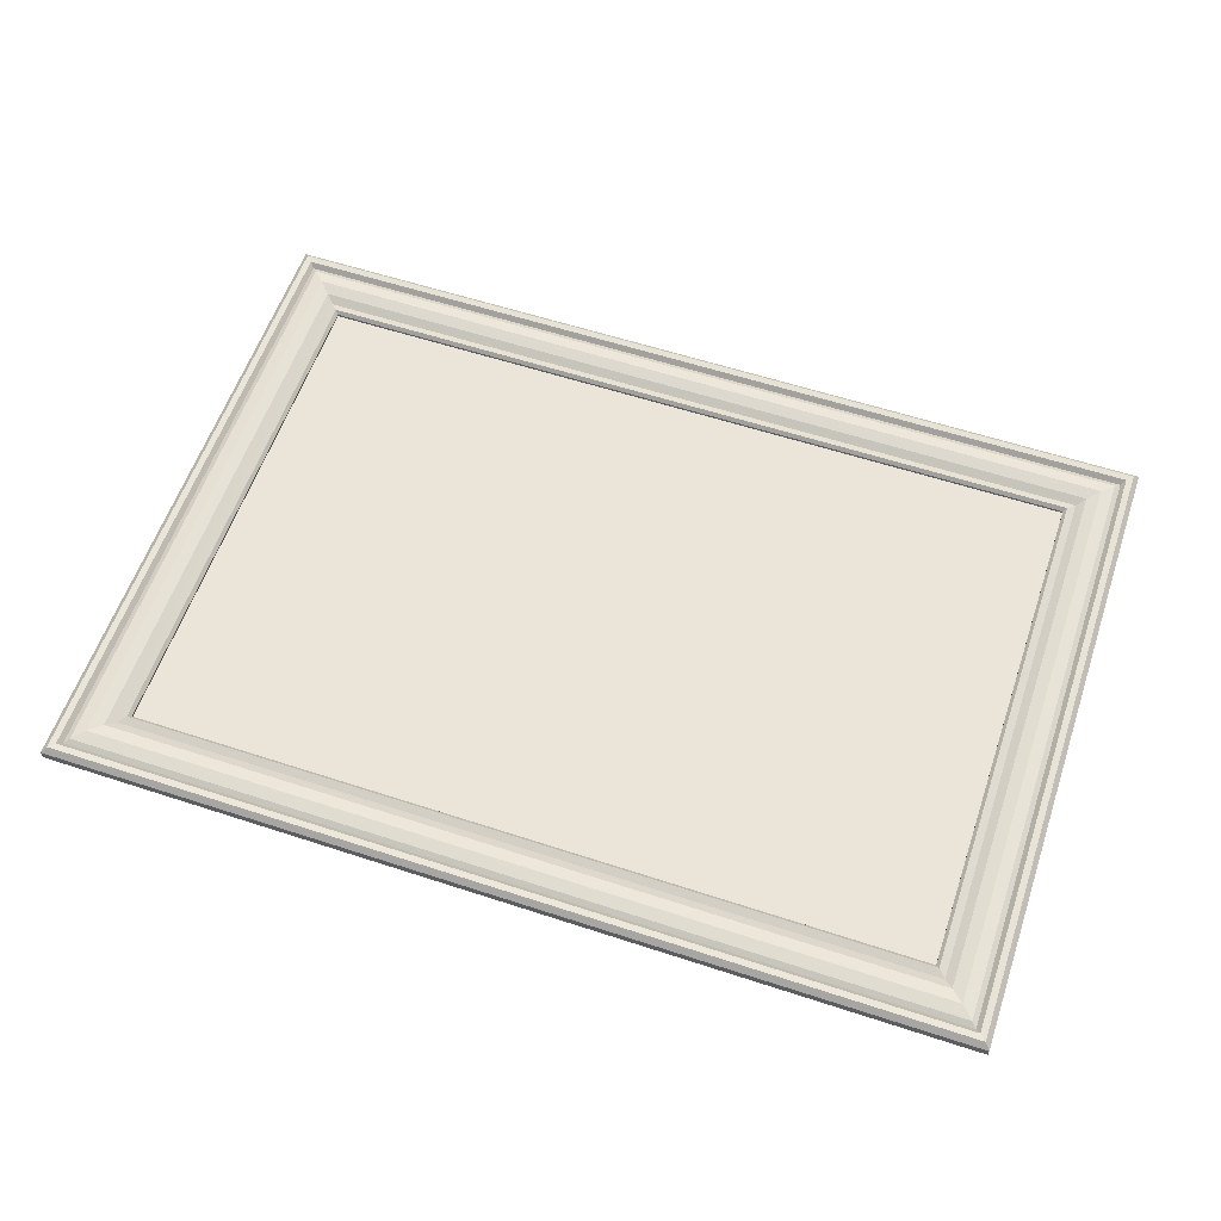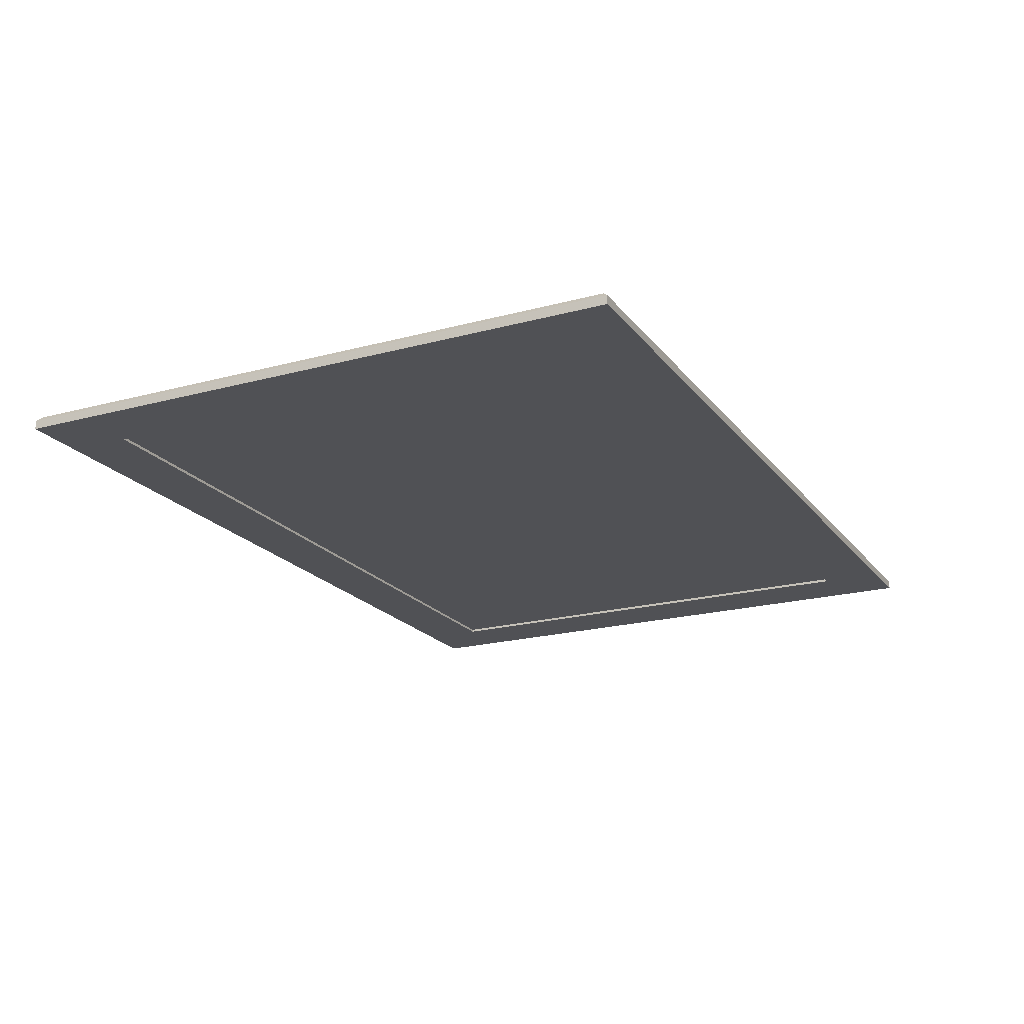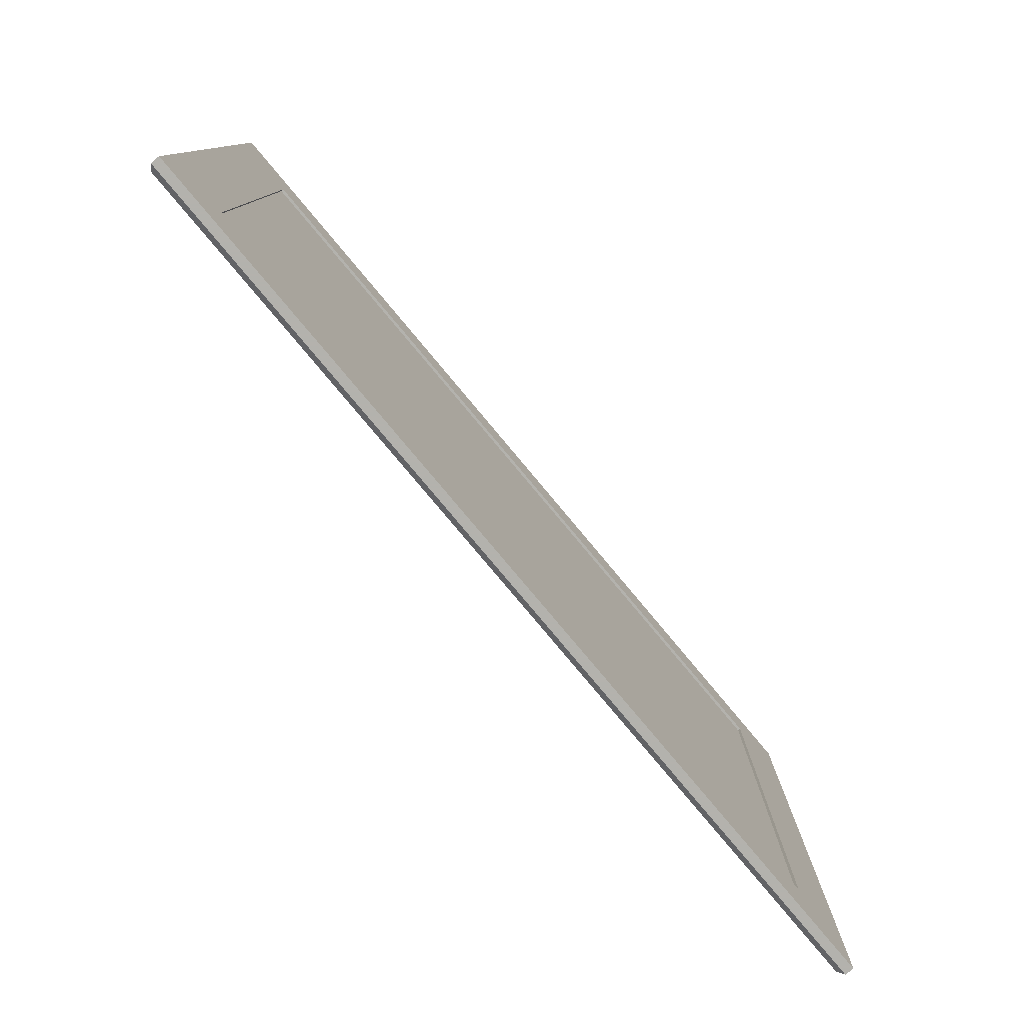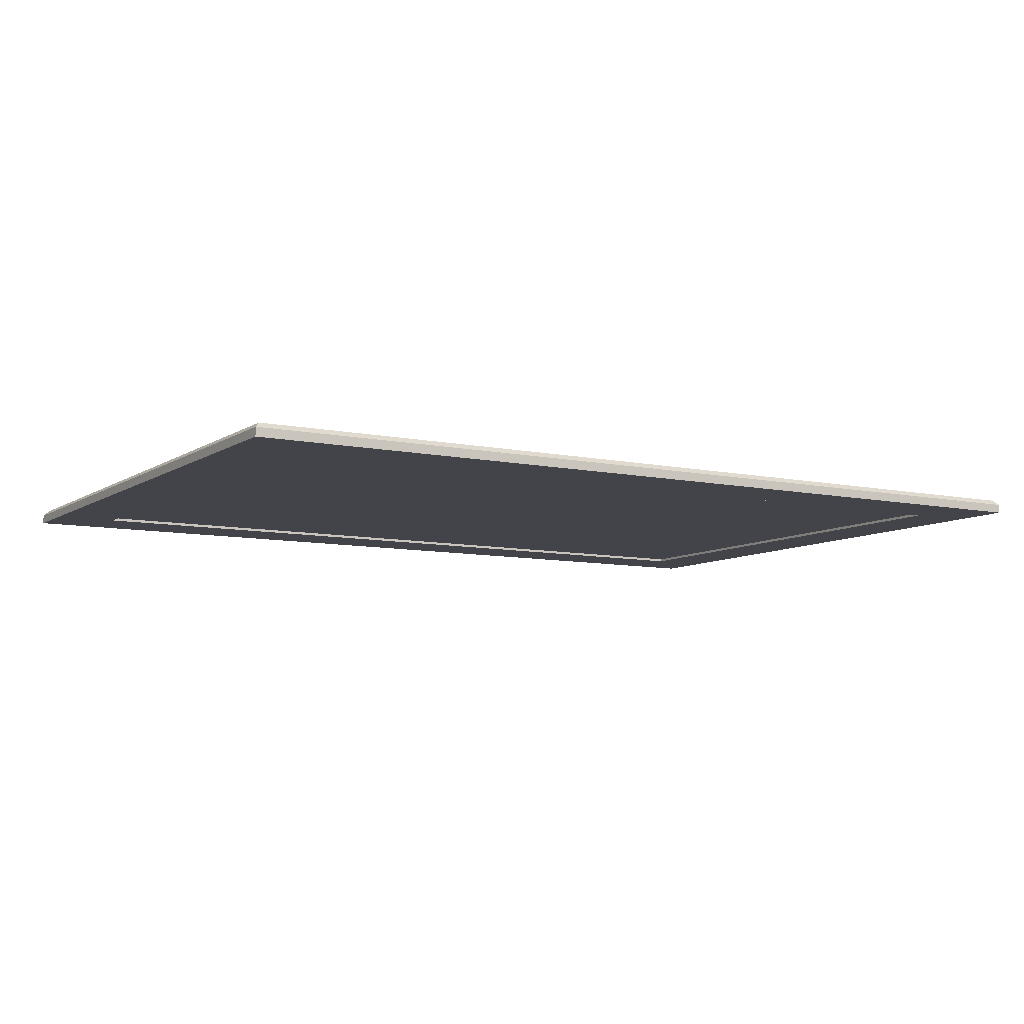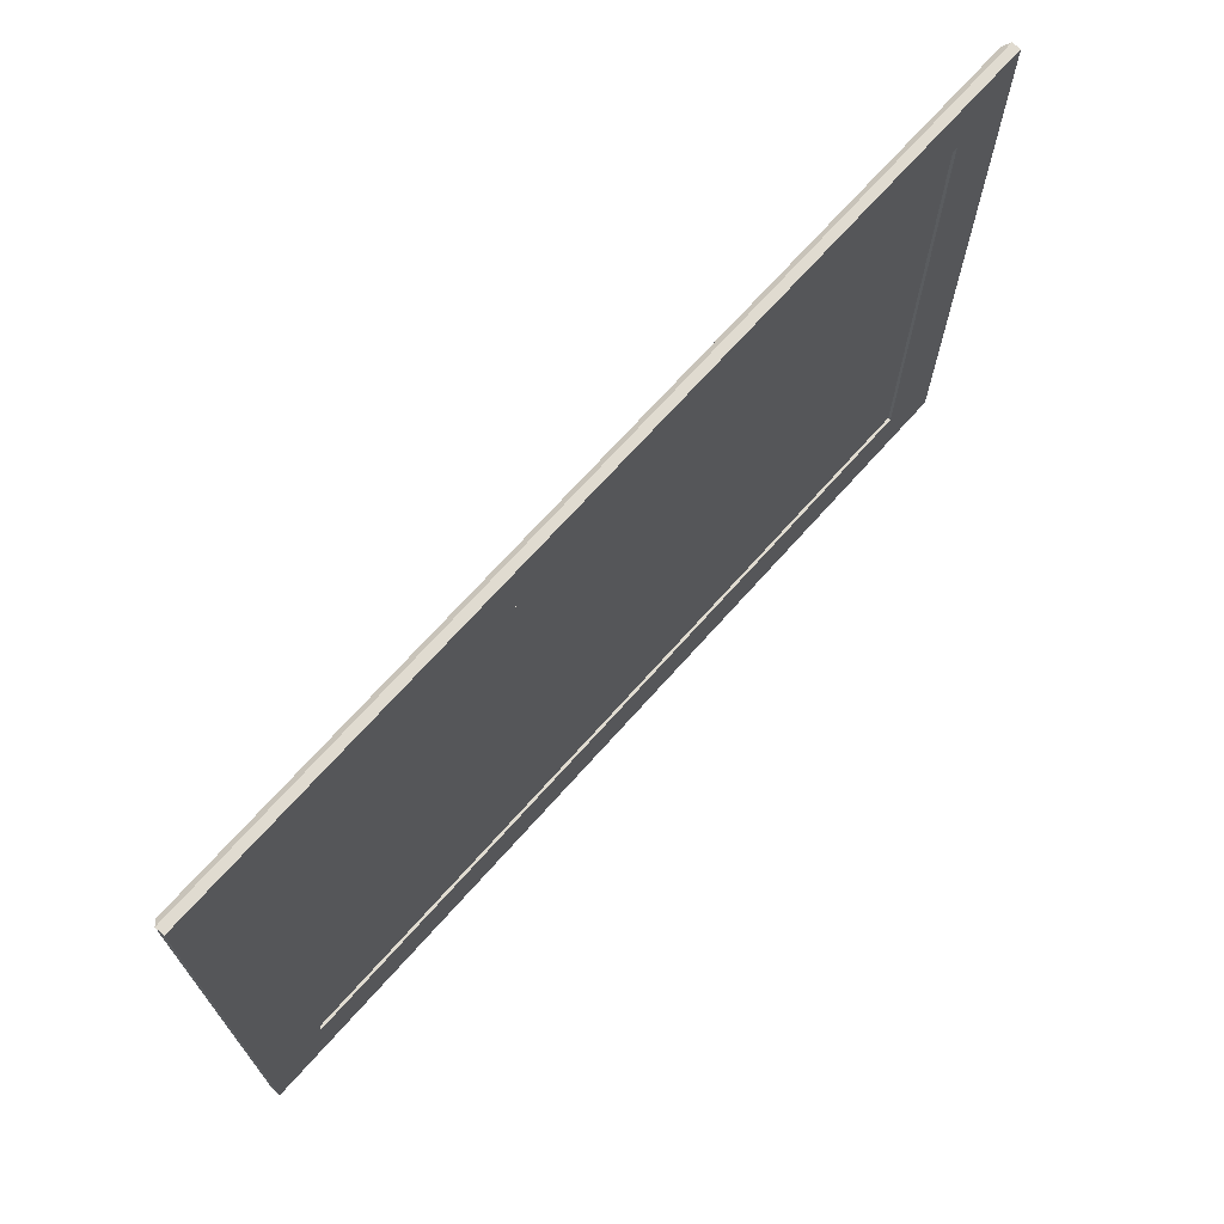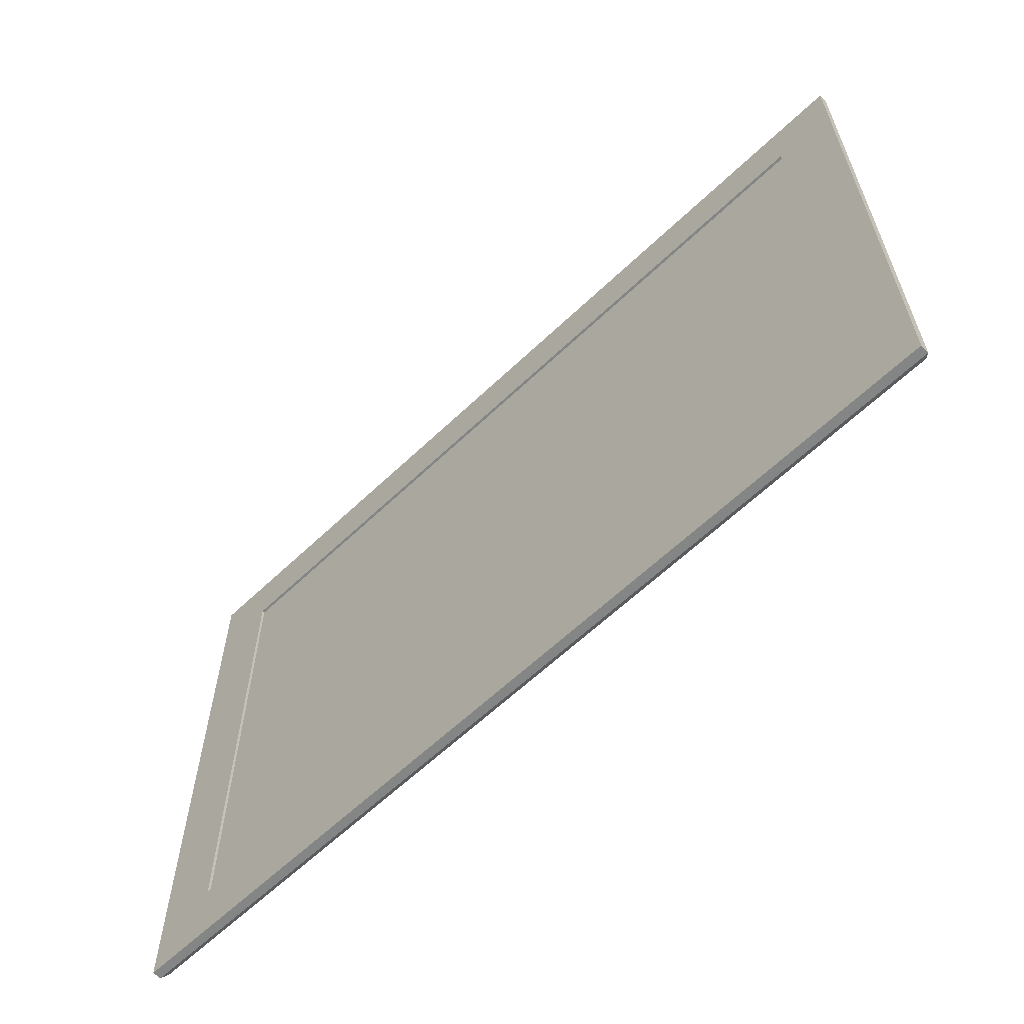
<metadata>
{"format":"obj","ext":"obj","renderer":"f3d","projection":"perspective","resolution":1024,"background":"white","views":[{"elev":58.7,"azim":-161.3,"up":"+Z"},{"elev":-20.2,"azim":116.4,"up":"+Z"},{"elev":-79.4,"azim":129.9,"up":"+Y"},{"elev":-8.4,"azim":-30.7,"up":"+Z"},{"elev":70.1,"azim":131.7,"up":"+Y"},{"elev":-61.6,"azim":-135.9,"up":"+Y"}]}
</metadata>
<code>
v -48.39 71.07 8e-06
v 56.23 78.98 -9e-06
v 48.39 71.07 -8e-06
v -48.39 71.07 8e-06
v -56.23 78.98 9e-06
v 56.23 78.98 -9e-06
v 56.23 6e-06 -9e-06
v 48.39 71.07 -8e-06
v 56.23 78.98 -9e-06
v 56.23 6e-06 -9e-06
v 48.39 7.902 -8e-06
v 48.39 71.07 -8e-06
v 56.23 6e-06 -9e-06
v -48.39 7.902 8e-06
v 48.39 7.902 -8e-06
v 56.23 6e-06 -9e-06
v -56.23 6e-06 9e-06
v -48.39 7.902 8e-06
v -48.39 7.902 8e-06
v -56.23 78.98 9e-06
v -48.39 71.07 8e-06
v -48.39 7.902 8e-06
v -56.23 6e-06 9e-06
v -56.23 78.98 9e-06
v 49.04 71.53 0.4522
v -49.04 71.53 0.4522
v -49.04 7.442 0.4522
v 49.04 71.53 0.4522
v -49.04 7.442 0.4522
v 49.04 7.442 0.4522
v 49.04 71.53 0.3428
v -49.04 7.442 0.3428
v -49.04 71.53 0.3428
v -49.04 7.442 0.3428
v 49.04 71.53 0.3428
v 49.04 7.442 0.3428
v -48.39 7.902 8e-06
v -48.39 71.07 8e-06
v -48.39 71.07 0.7473
v -48.39 7.902 8e-06
v -48.39 71.07 0.7473
v -48.39 7.902 0.7473
v -48.39 7.902 0.7473
v -48.39 71.07 0.7473
v -48.77 71.46 1.165
v -48.39 7.902 0.7473
v -48.77 71.46 1.165
v -48.77 7.516 1.165
v -49.71 6.57 0.8215
v -48.77 7.516 1.165
v -48.77 71.46 1.165
v -49.71 6.57 0.8215
v -48.77 71.46 1.165
v -49.71 72.41 0.8215
v -50.73 5.548 1.394
v -49.71 6.57 0.8215
v -49.71 72.41 0.8215
v -50.73 5.548 1.394
v -49.71 72.41 0.8215
v -50.73 73.43 1.394
v -50.73 5.548 1.394
v -50.73 73.43 1.394
v -52.19 74.9 1.713
v -50.73 5.548 1.394
v -52.19 74.9 1.713
v -52.19 4.073 1.713
v -52.19 4.073 1.713
v -52.19 74.9 1.713
v -53.66 76.39 1.455
v -52.19 4.073 1.713
v -53.66 76.39 1.455
v -53.66 2.586 1.455
v -54.29 1.953 1.107
v -53.66 2.586 1.455
v -53.66 76.39 1.455
v -54.29 1.953 1.107
v -53.66 76.39 1.455
v -54.29 77.02 1.107
v -54.81 1.424 1.674
v -54.29 1.953 1.107
v -54.29 77.02 1.107
v -54.81 1.424 1.674
v -54.29 77.02 1.107
v -54.81 77.55 1.674
v -55.58 0.6466 1.739
v -54.81 1.424 1.674
v -54.81 77.55 1.674
v -55.58 0.6466 1.739
v -54.81 77.55 1.674
v -55.58 78.33 1.739
v -56.23 6e-06 1.095
v -55.58 0.6466 1.739
v -55.58 78.33 1.739
v -56.23 6e-06 1.095
v -55.58 78.33 1.739
v -56.23 78.98 1.095
v -56.23 6e-06 9e-06
v -56.23 6e-06 1.095
v -56.23 78.98 1.095
v -56.23 6e-06 9e-06
v -56.23 78.98 1.095
v -56.23 78.98 9e-06
v 48.39 71.07 -8e-06
v -48.39 71.07 0.7473
v -48.39 71.07 8e-06
v 48.39 71.07 -8e-06
v 48.39 71.07 0.7473
v -48.39 71.07 0.7473
v 48.39 71.07 0.7473
v -48.77 71.46 1.165
v -48.39 71.07 0.7473
v 48.39 71.07 0.7473
v 48.77 71.46 1.164
v -48.77 71.46 1.165
v 48.77 71.46 1.164
v -49.71 72.41 0.8215
v -48.77 71.46 1.165
v 48.77 71.46 1.164
v 49.71 72.41 0.8214
v -49.71 72.41 0.8215
v 49.71 72.41 0.8214
v -50.73 73.43 1.394
v -49.71 72.41 0.8215
v 49.71 72.41 0.8214
v 50.73 73.43 1.394
v -50.73 73.43 1.394
v 50.73 73.43 1.394
v -52.19 74.9 1.713
v -50.73 73.43 1.394
v 50.73 73.43 1.394
v 52.19 74.9 1.713
v -52.19 74.9 1.713
v 52.19 74.9 1.713
v -53.66 76.39 1.455
v -52.19 74.9 1.713
v 52.19 74.9 1.713
v 53.66 76.39 1.455
v -53.66 76.39 1.455
v 53.66 76.39 1.455
v -54.29 77.02 1.107
v -53.66 76.39 1.455
v 53.66 76.39 1.455
v 54.29 77.02 1.107
v -54.29 77.02 1.107
v 54.29 77.02 1.107
v -54.81 77.55 1.674
v -54.29 77.02 1.107
v 54.29 77.02 1.107
v 54.81 77.55 1.674
v -54.81 77.55 1.674
v 54.81 77.55 1.674
v -55.58 78.33 1.739
v -54.81 77.55 1.674
v 54.81 77.55 1.674
v 55.58 78.33 1.739
v -55.58 78.33 1.739
v 55.58 78.33 1.739
v -56.23 78.98 1.095
v -55.58 78.33 1.739
v 55.58 78.33 1.739
v 56.23 78.98 1.095
v -56.23 78.98 1.095
v 56.23 78.98 1.095
v -56.23 78.98 9e-06
v -56.23 78.98 1.095
v 56.23 78.98 1.095
v 56.23 78.98 -9e-06
v -56.23 78.98 9e-06
v 56.23 6e-06 -9e-06
v -56.23 6e-06 1.095
v -56.23 6e-06 9e-06
v 56.23 6e-06 -9e-06
v 56.23 6e-06 1.095
v -56.23 6e-06 1.095
v 56.23 6e-06 1.095
v -55.58 0.6466 1.739
v -56.23 6e-06 1.095
v 56.23 6e-06 1.095
v 55.58 0.6466 1.739
v -55.58 0.6466 1.739
v 55.58 0.6466 1.739
v -54.81 1.424 1.674
v -55.58 0.6466 1.739
v 55.58 0.6466 1.739
v 54.81 1.424 1.674
v -54.81 1.424 1.674
v 54.81 1.424 1.674
v -54.29 1.953 1.107
v -54.81 1.424 1.674
v 54.81 1.424 1.674
v 54.29 1.953 1.107
v -54.29 1.953 1.107
v 54.29 1.953 1.107
v -53.66 2.586 1.455
v -54.29 1.953 1.107
v 54.29 1.953 1.107
v 53.66 2.586 1.455
v -53.66 2.586 1.455
v 53.66 2.586 1.455
v -52.19 4.073 1.713
v -53.66 2.586 1.455
v 53.66 2.586 1.455
v 52.19 4.073 1.713
v -52.19 4.073 1.713
v 52.19 4.073 1.713
v -50.73 5.548 1.394
v -52.19 4.073 1.713
v 52.19 4.073 1.713
v 50.73 5.548 1.394
v -50.73 5.548 1.394
v 50.73 5.548 1.394
v -49.71 6.57 0.8215
v -50.73 5.548 1.394
v 50.73 5.548 1.394
v 49.71 6.57 0.8214
v -49.71 6.57 0.8215
v 49.71 6.57 0.8214
v -48.77 7.516 1.165
v -49.71 6.57 0.8215
v 49.71 6.57 0.8214
v 48.77 7.516 1.164
v -48.77 7.516 1.165
v 48.77 7.516 1.164
v -48.39 7.902 0.7473
v -48.77 7.516 1.165
v 48.77 7.516 1.164
v 48.39 7.902 0.7473
v -48.39 7.902 0.7473
v 48.39 7.902 0.7473
v -48.39 7.902 8e-06
v -48.39 7.902 0.7473
v 48.39 7.902 0.7473
v 48.39 7.902 -8e-06
v -48.39 7.902 8e-06
v 56.23 6e-06 1.095
v 56.23 6e-06 -9e-06
v 56.23 78.98 -9e-06
v 56.23 6e-06 1.095
v 56.23 78.98 -9e-06
v 56.23 78.98 1.095
v 55.58 0.6466 1.739
v 56.23 6e-06 1.095
v 56.23 78.98 1.095
v 55.58 0.6466 1.739
v 56.23 78.98 1.095
v 55.58 78.33 1.739
v 54.81 77.55 1.674
v 55.58 0.6466 1.739
v 55.58 78.33 1.739
v 54.81 77.55 1.674
v 54.81 1.424 1.674
v 55.58 0.6466 1.739
v 54.29 1.953 1.107
v 54.81 1.424 1.674
v 54.81 77.55 1.674
v 54.29 1.953 1.107
v 54.81 77.55 1.674
v 54.29 77.02 1.107
v 53.66 2.586 1.455
v 54.29 1.953 1.107
v 54.29 77.02 1.107
v 53.66 2.586 1.455
v 54.29 77.02 1.107
v 53.66 76.39 1.455
v 53.66 76.39 1.455
v 52.19 4.073 1.713
v 53.66 2.586 1.455
v 53.66 76.39 1.455
v 52.19 74.9 1.713
v 52.19 4.073 1.713
v 52.19 4.073 1.713
v 52.19 74.9 1.713
v 50.73 73.43 1.394
v 52.19 4.073 1.713
v 50.73 73.43 1.394
v 50.73 5.548 1.394
v 49.71 6.57 0.8214
v 50.73 5.548 1.394
v 50.73 73.43 1.394
v 49.71 6.57 0.8214
v 50.73 73.43 1.394
v 49.71 72.41 0.8214
v 48.77 7.516 1.164
v 49.71 6.57 0.8214
v 49.71 72.41 0.8214
v 48.77 7.516 1.164
v 49.71 72.41 0.8214
v 48.77 71.46 1.164
v 48.77 71.46 1.164
v 48.39 7.902 0.7473
v 48.77 7.516 1.164
v 48.77 71.46 1.164
v 48.39 71.07 0.7473
v 48.39 7.902 0.7473
v 48.39 71.07 0.7473
v 48.39 7.902 -8e-06
v 48.39 7.902 0.7473
v 48.39 71.07 0.7473
v 48.39 71.07 -8e-06
v 48.39 7.902 -8e-06
g UnrealEdObject
f 1 2 3
f 4 5 6
f 7 8 9
f 10 11 12
f 13 14 15
f 22 23 24
f 28 29 30
f 37 38 39
f 40 41 42
f 43 44 45
f 49 50 51
f 52 53 54
f 58 59 60
f 61 62 63
f 64 65 66
f 73 74 75
f 79 80 81
f 82 83 84
f 85 86 87
f 91 92 93
f 94 95 96
f 97 98 99
f 100 101 102
f 103 104 105
f 109 110 111
f 112 113 114
f 115 116 117
f 118 119 120
f 124 125 126
f 133 134 135
f 139 140 141
f 142 143 144
f 289 290 291
f 295 296 297
f 16 17 18
f 19 20 21
f 25 26 27
f 31 32 33
f 34 35 36
f 46 47 48
f 55 56 57
f 67 68 69
f 70 71 72
f 76 77 78
f 88 89 90
f 106 107 108
f 121 122 123
f 127 128 129
f 130 131 132
f 136 137 138
f 154 155 156
f 172 173 174
f 187 188 189
f 193 194 195
f 196 197 198
f 205 206 207
f 208 209 210
f 217 218 219
f 235 236 237
f 238 239 240
f 247 248 249
f 253 254 255
f 259 260 261
f 262 263 264
f 292 293 294
f 298 299 300
f 145 146 147
f 148 149 150
f 151 152 153
f 157 158 159
f 160 161 162
f 163 164 165
f 166 167 168
f 169 170 171
f 175 176 177
f 178 179 180
f 181 182 183
f 184 185 186
f 190 191 192
f 199 200 201
f 202 203 204
f 211 212 213
f 214 215 216
f 220 221 222
f 223 224 225
f 226 227 228
f 229 230 231
f 232 233 234
f 241 242 243
f 250 251 252
f 265 266 267
f 268 269 270
f 271 272 273
f 274 275 276
f 277 278 279
f 280 281 282
f 286 287 288
f 244 245 246
f 256 257 258
f 283 284 285
g

</code>
